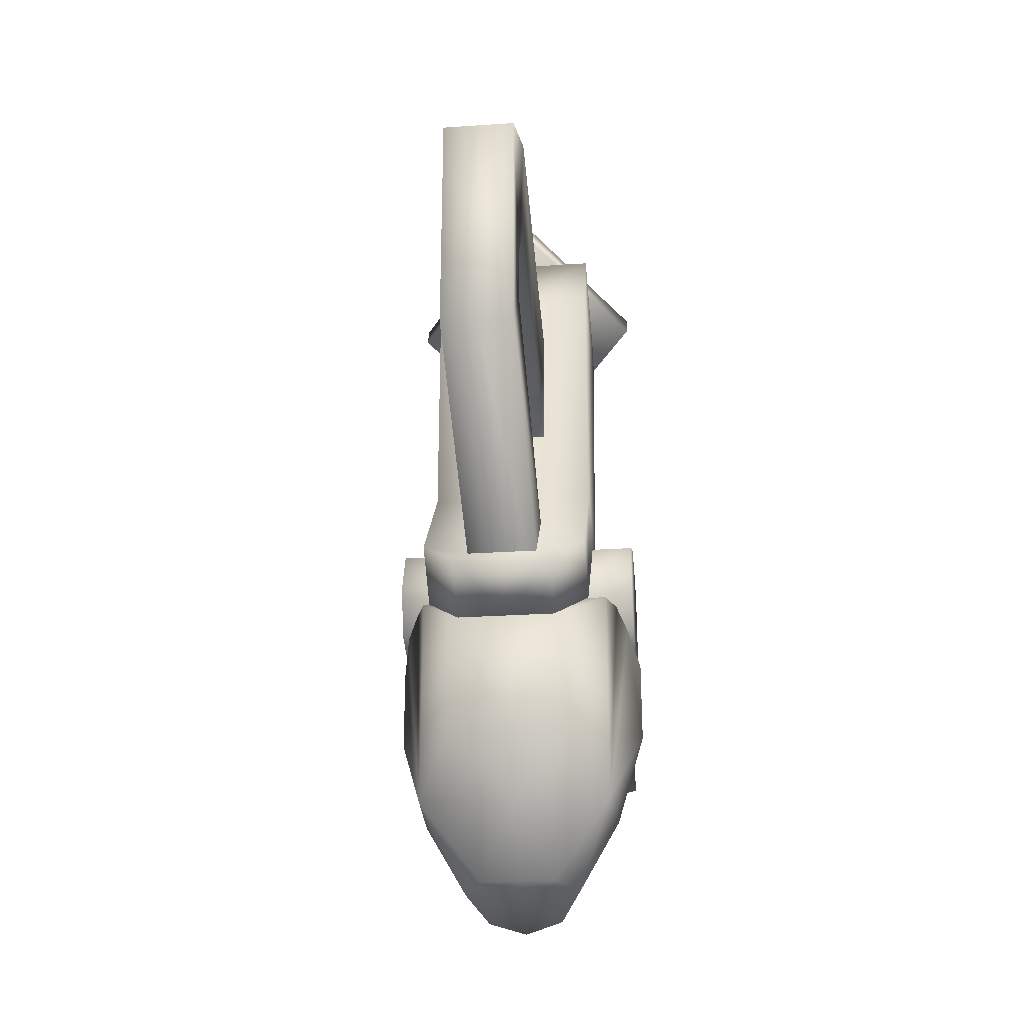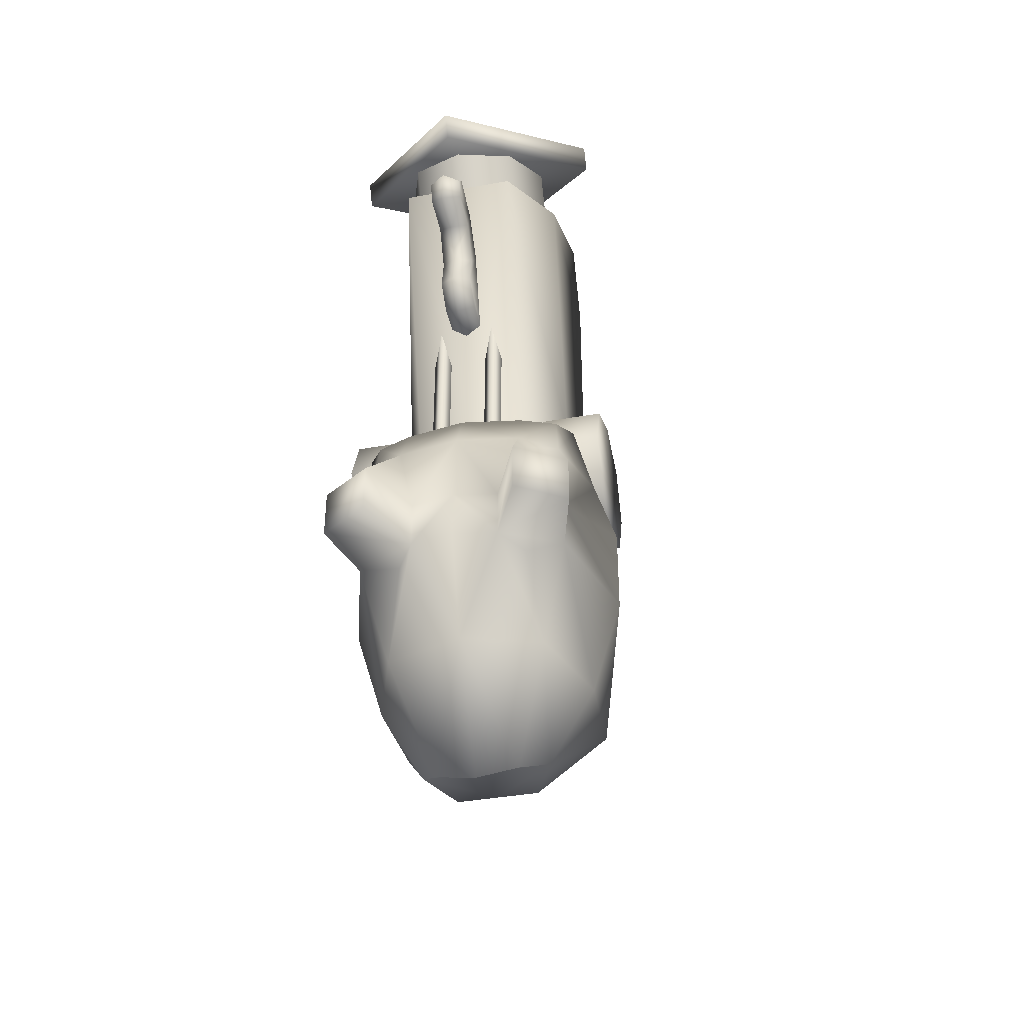
<metadata>
{"format":"obj","ext":"obj","renderer":"f3d","projection":"perspective","resolution":1024,"background":"white","views":[{"elev":-27.0,"azim":-174.0,"up":"+Y"},{"elev":-39.3,"azim":12.6,"up":"+Y"}]}
</metadata>
<code>
g WEAPON_NINNIN_WHITE_00
v 0 -0.3726 0.0288
v 0.05006 -0.4697 0.07816
v 0.1281 -0.3726 0.0288
v 0 -0.4697 0.07816
v 0.07781 -0.4697 0.1385
v 0.1335 -0.3728 0.14
v 0.09534 -0.3729 0.2503
v 0.05006 -0.4978 0.184
v 0 -0.3729 0.2816
v 0 -0.5112 0.194
v 0.1274 -0.2528 0.2811
v 0.1695 -0.251 0.1412
v 0.1552 -0.1144 0.07682
v 0.1695 -0.1425 0.1412
v 0.1411 -0.08316 0.06391
v 0.1281 -0.08319 0.02846
v 0.08124 -0.302 -0.04993
v 0 -0.3726 0.0288
v 0 -0.302 -0.04993
v 0.08124 -0.1355 -0.04993
v 0 -0.1355 -0.04993
v 0 -0.4697 0.1385
v 0.1274 -0.1933 0.2811
v 0.154 -0.1142 0.2094
v 0.1202 -0.09379 0.2722
v 0.134 -0.04269 0.2393
v 0.1159 -0.04272 0.2623
v 0.076 -0.0938 0.3031
v 0.07256 -0.04272 0.279
v 0 -0.04272 0.2908
v 0 -0.0938 0.3152
v 0.05327 -0.1933 0.3188
v 0 -0.1933 0.3283
v 0.05327 -0.2528 0.3188
v 0 -0.2528 0.3283
v 0 -0.3729 0.2816
v 0.07916 -0.2528 0.2757
v 0.05327 -0.2528 0.3188
v 0.1491 -0.2528 0.3612
v 0.1274 -0.2528 0.2811
v 0.08981 -0.2528 0.3993
v 0.08981 -0.1933 0.3993
v 0.1491 -0.1933 0.3612
v 0.1274 -0.2528 0.2811
v 0.1274 -0.1933 0.2811
v 0.1202 -0.09379 0.2722
v 0.076 -0.0938 0.3031
v 0.05327 -0.1933 0.3188
v 0.07916 -0.2528 0.2757
v 0.08981 -0.1933 0.3993
v 0.05327 -0.2528 0.3188
v 0.08981 -0.2528 0.3993
v 0.08124 -0.1355 -0.04993
v 0 -0.08321 0.02846
v 0 -0.1355 -0.04993
v 0.1281 -0.08319 0.02846
v 0 -0.08316 0.06391
v 0.1411 -0.08316 0.06391
v 0 -0.1144 0.07682
v 0.1552 -0.1144 0.07682
v 0 -0.1425 0.1412
v 0.1695 -0.1425 0.1412
v 0 -0.1142 0.2094
v 0.154 -0.1142 0.2094
v 0 -0.04269 0.2393
v 0.134 -0.04269 0.2393
v 0.1159 -0.04272 0.2623
v 0.07256 -0.04272 0.279
v 0 -0.04272 0.2908
v 0.08862 0.04184 0.1427
v 0.1635 0.01558 0.2061
v 0.08862 0.01558 0.2061
v 0.1635 -0.04781 0.2323
v 0.08862 -0.04781 0.2323
v 0.1635 0.01558 0.2061
v 0.1635 0.04184 0.1427
v 0.08862 0.01558 0.07927
v 0.1635 0.01558 0.2061
v 0.1635 -0.04781 0.1427
v 0.1635 -0.04781 0.05301
v 0.1635 0.01558 0.07927
v 0.08862 -0.04781 0.05301
v 0.08862 -0.04781 0.05301
v 0.1635 0.04184 0.1427
v 0.1635 -0.1375 0.1427
v 0.1635 -0.1112 0.2061
v 0.08862 -0.04781 0.2323
v 0.1635 -0.1112 0.07927
v 0.08862 -0.04781 0.2323
v 0.08862 -0.1112 0.2061
v 0.08862 -0.1375 0.1427
v 0.1635 -0.1375 0.1427
v 0.1635 -0.1112 0.07927
v 0.1635 -0.1112 0.07927
v 0.08862 -0.1112 0.07927
v 0.08862 -0.04781 0.05301
v 0.04591 -0.1502 0.146
v 0.04591 -0.0189 -0.03616
v 0.04591 -0.1384 -0.0379
v 0.04591 0.02438 0.09109
v 0.04591 0.09632 -0.4204
v 0.04591 0.1712 -0.353
v 0 0.09632 -0.4204
v 0 -0.1384 -0.0379
v 0 -0.0189 -0.03616
v 0 0.1712 -0.353
v 0.04591 0.2371 -0.353
v 0.04591 0.3961 -0.4204
v 0 0.3961 -0.4204
v -1.213e-10 0.2371 -0.353
v 0.04591 0.4607 -0.2867
v 0.04591 0.2986 -0.3095
v 0 0.4607 -0.2867
v 0 0.3961 -0.4204
v 0.04591 0.1834 -0.08523
v 0.04591 0.3308 0.02039
v 0.04591 0.1955 -0.0594
v 0.04591 0.1655 0.02037
v -1.213e-10 0.2371 -0.353
v 8.411e-10 0.2986 -0.3095
v 0.04591 0.4607 -0.2867
v 0 0.3308 0.02039
v 0.04591 0.3308 0.02039
v 0 0.1834 -0.08523
v 0 0.1955 -0.0594
v 0.04591 0.1834 -0.08523
v 0.04591 0.2986 -0.3095
v 0.04591 0.1834 -0.08523
v 8.411e-10 0.2986 -0.3095
v 0.04591 0.1655 0.02037
v 0 0.1655 0.02037
v 0.04591 0.1955 -0.0594
v 0 0.1712 -0.353
v -0.04591 0.2371 -0.353
v -0.04591 0.1712 -0.353
v 0 -0.0189 -0.03616
v -0.04591 -0.0189 -0.03616
v -0.04591 0.09632 -0.4204
v -0.04591 -0.1384 -0.0379
v -0.04591 -0.1502 0.146
v -0.04591 0.02438 0.09109
v 0 0.09632 -0.4204
v 0 -0.1384 -0.0379
v -0.04591 0.3961 -0.4204
v 0 0.3961 -0.4204
v -0.04591 0.4607 -0.2867
v -0.04591 0.2986 -0.3095
v 0 0.4607 -0.2867
v 0 0.3961 -0.4204
v 8.411e-10 0.2986 -0.3095
v -0.04591 0.1834 -0.08523
v -0.04591 0.3308 0.02039
v -0.04591 0.1955 -0.0594
v -0.04591 0.1655 0.02037
v 0 0.3308 0.02039
v -0.04591 0.4607 -0.2867
v -0.04591 0.3308 0.02039
v 0 0.1834 -0.08523
v -0.04591 0.1834 -0.08523
v 0 0.1955 -0.0594
v -0.04591 0.2986 -0.3095
v 8.411e-10 0.2986 -0.3095
v -0.04591 0.1834 -0.08523
v -0.04591 0.1655 0.02037
v -0.04591 0.1955 -0.0594
v 0 0.1655 0.02037
v 0.02852 0.1553 -0.07918
v 0.02852 0.1805 0.01904
v 0.02852 0.2131 -0.07918
v 0.02852 0.1141 0.01904
v 0 0.1553 -0.07918
v 0 0.2131 -0.07918
v 0 0.1141 0.01904
v 0 0.1553 -0.07918
v 0.01916 0.1367 0.2792
v 0.01916 0.1634 0.3413
v 0.01916 0.1755 0.2913
v 0.01916 0.1388 0.3146
v 0 0.1587 0.3533
v -5.836e-11 0.1274 0.3217
v -5.836e-11 0.1274 0.3217
v 3.639e-11 0.1245 0.2755
v 0.01916 0.2344 0.3086
v 0.01916 0.2054 0.3334
v 0 0.2042 0.3454
v 0.01916 0.2793 0.3461
v 0.01916 0.2517 0.3567
v 0 0.2445 0.3647
v 0.01916 0.2584 0.4026
v 0.01916 0.297 0.395
v 0 0.2518 0.4107
v 0 0.2445 0.3021
v 0 0.2898 0.3432
v 0 0.2898 0.3432
v 0.01916 0.2823 0.4093
v 0 0.3076 0.395
v 0 0.2898 0.3432
v 0 0.2859 0.4204
v 0 0.2859 0.4204
v 2.13e-09 0.567 0.05156
v 0.1617 0.5039 0.242
v 2.416e-09 0.5959 0.06619
v 0.1617 0.4751 0.2274
v 2.037e-09 0.3831 0.4034
v 2.324e-09 0.4119 0.418
v 2.324e-09 0.4119 0.418
v 2.416e-09 0.5959 0.06619
v -0.1617 0.5039 0.242
v 2.416e-09 0.5959 0.06619
v -0.1617 0.4751 0.2274
v 2.324e-09 0.4119 0.418
v 2.324e-09 0.4119 0.418
v 2.416e-09 0.5959 0.06619
v 0 -0.3726 0.0288
v -0.05006 -0.4697 0.07816
v 0 -0.4697 0.07816
v -0.1281 -0.3726 0.0288
v -0.07781 -0.4697 0.1385
v -0.1335 -0.3728 0.14
v -0.09534 -0.3729 0.2503
v -0.05006 -0.4978 0.184
v 0 -0.3729 0.2816
v 0 -0.5112 0.194
v -0.1274 -0.2528 0.2811
v -0.1695 -0.251 0.1412
v -0.1552 -0.1144 0.07682
v -0.1695 -0.1425 0.1412
v -0.1411 -0.08316 0.06391
v -0.1281 -0.08319 0.02846
v -0.08124 -0.302 -0.04993
v 0 -0.3726 0.0288
v 0 -0.302 -0.04993
v -0.08124 -0.1355 -0.04993
v 0 -0.1355 -0.04993
v 0 -0.4697 0.1385
v -0.1274 -0.1933 0.2811
v -0.154 -0.1142 0.2094
v -0.1202 -0.09379 0.2722
v -0.134 -0.04269 0.2393
v -0.1159 -0.04272 0.2623
v -0.076 -0.0938 0.3031
v -0.07256 -0.04272 0.279
v 0 -0.04272 0.2908
v 0 -0.0938 0.3152
v -0.05327 -0.1933 0.3188
v 0 -0.1933 0.3283
v -0.05327 -0.2528 0.3188
v 0 -0.2528 0.3283
v 0 -0.3729 0.2816
v -0.07916 -0.2528 0.2757
v -0.05327 -0.2528 0.3188
v -0.1491 -0.2528 0.3612
v -0.08981 -0.2528 0.3993
v -0.1274 -0.2528 0.2811
v -0.08981 -0.1933 0.3993
v -0.1491 -0.1933 0.3612
v -0.1274 -0.2528 0.2811
v -0.1274 -0.1933 0.2811
v -0.1202 -0.09379 0.2722
v -0.076 -0.0938 0.3031
v -0.05327 -0.1933 0.3188
v -0.07916 -0.2528 0.2757
v -0.05327 -0.2528 0.3188
v -0.08981 -0.1933 0.3993
v -0.08981 -0.2528 0.3993
v -0.08124 -0.1355 -0.04993
v 0 -0.08321 0.02846
v -0.1281 -0.08319 0.02846
v 0 -0.1355 -0.04993
v 0 -0.08316 0.06391
v -0.1411 -0.08316 0.06391
v 0 -0.1144 0.07682
v -0.1552 -0.1144 0.07682
v 0 -0.1425 0.1412
v -0.1695 -0.1425 0.1412
v 0 -0.1142 0.2094
v -0.154 -0.1142 0.2094
v 0 -0.04269 0.2393
v -0.134 -0.04269 0.2393
v -0.1159 -0.04272 0.2623
v -0.07256 -0.04272 0.279
v 0 -0.04272 0.2908
v -0.08862 0.04184 0.1427
v -0.1635 0.01558 0.2061
v -0.1635 0.04184 0.1427
v -0.08862 0.01558 0.07927
v -0.1635 0.01558 0.2061
v -0.08862 0.01558 0.2061
v -0.1635 -0.04781 0.2323
v -0.08862 -0.04781 0.2323
v -0.1635 0.01558 0.2061
v -0.1635 -0.04781 0.1427
v -0.1635 -0.04781 0.05301
v -0.1635 0.01558 0.07927
v -0.08862 -0.04781 0.05301
v -0.08862 -0.04781 0.05301
v -0.1635 0.04184 0.1427
v -0.1635 -0.1375 0.1427
v -0.1635 -0.1112 0.2061
v -0.08862 -0.04781 0.2323
v -0.1635 -0.1112 0.07927
v -0.08862 -0.04781 0.2323
v -0.08862 -0.1112 0.2061
v -0.1635 -0.1375 0.1427
v -0.08862 -0.1375 0.1427
v -0.1635 -0.1112 0.07927
v -0.1635 -0.1112 0.07927
v -0.08862 -0.1112 0.07927
v -0.08862 -0.04781 0.05301
v -0.02852 0.1553 -0.07918
v -0.02852 0.1805 0.01904
v -0.02852 0.1141 0.01904
v -0.02852 0.2131 -0.07918
v 0 0.1553 -0.07918
v 0 0.2131 -0.07918
v 0 0.1141 0.01904
v 0 0.1553 -0.07918
v -0.01916 0.1367 0.2792
v -0.01916 0.1634 0.3413
v -0.01916 0.1388 0.3146
v -0.01916 0.1755 0.2913
v 0 0.1587 0.3533
v -5.836e-11 0.1274 0.3217
v -5.836e-11 0.1274 0.3217
v 3.639e-11 0.1245 0.2755
v -0.01916 0.2344 0.3086
v -0.01916 0.2054 0.3334
v 0 0.2042 0.3454
v -0.01916 0.2793 0.3461
v -0.01916 0.2517 0.3567
v 0 0.2445 0.3647
v -0.01916 0.2584 0.4026
v -0.01916 0.297 0.395
v 0 0.2518 0.4107
v 0 0.2445 0.3021
v 0 0.2898 0.3432
v 0 0.2898 0.3432
v -0.01916 0.2823 0.4093
v 0 0.3076 0.395
v 0 0.2898 0.3432
v 0 0.2859 0.4204
v 0 0.2859 0.4204
v -3.44e-11 0.06983 0.01198
v 0.1085 0.3931 0.01198
v 0 0.3931 0.01198
v 0.1085 0.06983 0.01198
v 0.1085 0.0456 0.1411
v 0.1085 0.01626 0.07859
v 0.1085 0.4149 0.2057
v 0.1085 0.4928 0.05329
v 0.0704 0.3438 0.3423
v 0.0704 -0.0007757 0.2395
v 0 -0.0007757 0.2395
v 0 -0.1035 0.2865
v 0.0704 -0.1035 0.2865
v 0 0.3438 0.3423
v 0.1085 -0.155 0.1411
v 0 0.4149 0.2057
v 0 0.4928 0.05329
v 0 0.3438 0.3423
v 0 0.4928 0.05329
v 0.1085 -0.116 -0.04457
v 0 -0.155 0.1411
v 0 0.01626 0.07859
v 0.1085 -0.05977 -0.1078
v 0 -0.09634 -0.1413
v 0 -0.09634 -0.1413
v 0.06481 -0.09634 -0.1413
v 0.06481 -0.1523 -0.07838
v 0.1085 -0.116 -0.04457
v 0.06481 -0.09634 -0.1413
v 0 -0.1523 -0.07838
v 0 -0.1523 -0.07838
v 0.06481 -0.1523 -0.07838
v 0 -0.1523 -0.07838
v 0 -0.09634 -0.1413
v -0.06481 -0.09634 -0.1413
v -0.06481 -0.1523 -0.07838
v -0.1085 -0.05977 -0.1078
v -0.1085 -0.116 -0.04457
v -0.1085 0.06983 0.01198
v -0.1085 -0.116 -0.04457
v -0.1085 0.01626 0.07859
v -0.1085 0.0456 0.1411
v -0.1085 0.3931 0.01198
v -3.44e-11 0.06983 0.01198
v 0 0.3931 0.01198
v -0.1085 0.4149 0.2057
v -0.1085 0.4928 0.05329
v -0.0704 0.3438 0.3423
v -0.0704 -0.0007757 0.2395
v 0 -0.0007757 0.2395
v 0 -0.1035 0.2865
v -0.0704 -0.1035 0.2865
v 0 0.3438 0.3423
v -0.1085 -0.155 0.1411
v 0 0.4149 0.2057
v 0 0.4928 0.05329
v 0 0.3438 0.3423
v 0 0.4928 0.05329
v 0 -0.155 0.1411
v 0 0.01626 0.07859
v 0 -0.1523 -0.07838
v -0.06481 -0.1523 -0.07838
v 0 -0.09634 -0.1413
v -0.06481 -0.09634 -0.1413
v 0 -0.09634 -0.1413
v 2.037e-09 0.3831 0.4034
v 0.1617 0.4751 0.2274
v 2.13e-09 0.567 0.05156
v 2.037e-09 0.3831 0.4034
v 2.13e-09 0.567 0.05156
v -0.1617 0.4751 0.2274
v -0.09493 0.4104 0.1967
v -0.06713 0.5243 0.1487
v -0.09493 0.481 0.232
v -0.06713 0.4536 0.1134
v 1.351e-08 0.5422 0.1142
v 1.481e-08 0.4716 0.07892
v -0.06713 0.3672 0.28
v -0.06713 0.4378 0.3153
v 9.527e-09 0.3493 0.3145
v 8.228e-09 0.4199 0.3498
v 1.481e-08 0.4716 0.07892
v 0.06713 0.5243 0.1487
v 1.351e-08 0.5422 0.1142
v 0.06713 0.4536 0.1134
v 0.09493 0.481 0.232
v 0.09493 0.4104 0.1967
v 0.06713 0.4378 0.3153
v 0.06713 0.3672 0.28
v 8.228e-09 0.4199 0.3498
v 9.527e-09 0.3493 0.3145
v -0.02279 0.1414 0.2653
v -0.03397 -0.04969 0.2516
v -0.02279 -0.04969 0.2653
v -0.03397 0.1414 0.2516
v -0.04514 -0.04969 0.2653
v -0.04514 0.1414 0.2653
v -0.03397 -0.04969 0.2791
v -0.03397 0.1414 0.2791
v 0.02279 0.1414 0.2653
v 0.03397 -0.04969 0.2516
v 0.03397 0.1414 0.2516
v 0.02279 -0.04969 0.2653
v 0.04514 -0.04969 0.2653
v 0.04514 0.1414 0.2653
v 0.03397 -0.04969 0.2791
v 0.03397 0.1414 0.2791
g WEAPON_NINNIN_WHITE_00_0
f 3 2 1
f 4 1 2
f 2 3 5
f 2 5 4
f 6 5 3
f 6 7 5
f 8 5 7
f 7 9 8
f 10 8 9
f 7 6 11
f 12 11 6
f 3 12 6
f 3 13 12
f 14 12 13
f 13 3 15
f 16 15 3
f 3 17 16
f 3 18 17
f 19 17 18
f 17 19 20
f 20 16 17
f 21 20 19
f 10 22 8
f 5 8 22
f 22 4 5
f 11 12 23
f 14 23 12
f 14 24 23
f 25 23 24
f 24 26 25
f 27 25 26
f 25 27 28
f 29 28 27
f 29 30 28
f 31 28 30
f 28 31 32
f 33 32 31
f 32 33 34
f 35 34 33
f 35 36 34
f 7 34 36
f 7 37 34
f 11 37 7
f 40 39 38
f 41 38 39
f 41 39 42
f 43 42 39
f 39 44 43
f 45 43 44
f 46 43 45
f 43 46 42
f 47 42 46
f 47 48 42
f 49 40 38
f 48 51 50
f 52 50 51
f 55 54 53
f 56 53 54
f 54 57 56
f 58 56 57
f 57 59 58
f 60 58 59
f 59 61 60
f 62 60 61
f 61 63 62
f 64 62 63
f 63 65 64
f 66 64 65
f 65 67 66
f 67 65 68
f 69 68 65
f 72 71 70
f 71 72 73
f 74 73 72
f 76 70 75
f 70 76 77
f 78 73 76
f 79 76 73
f 79 80 76
f 81 76 80
f 77 81 82
f 80 83 81
f 81 77 84
f 79 73 85
f 79 85 80
f 86 85 73
f 73 87 86
f 88 80 85
f 90 86 89
f 91 85 90
f 86 90 92
f 85 91 93
f 95 94 91
f 94 95 80
f 96 80 95
f 99 98 97
f 100 97 98
f 99 101 98
f 102 98 101
f 101 99 103
f 104 103 99
f 98 102 105
f 106 105 102
f 102 101 107
f 102 107 106
f 108 107 101
f 103 109 101
f 108 101 109
f 110 106 107
f 108 111 107
f 112 107 111
f 107 112 110
f 111 108 113
f 114 113 108
f 111 115 112
f 111 116 115
f 117 115 116
f 118 117 116
f 120 119 112
f 113 122 121
f 123 121 122
f 125 124 117
f 126 117 124
f 128 124 127
f 129 127 124
f 131 125 130
f 132 130 125
f 119 134 133
f 135 133 134
f 133 135 136
f 137 136 135
f 135 138 137
f 135 134 138
f 139 137 138
f 139 140 137
f 141 137 140
f 138 142 139
f 143 139 142
f 144 138 134
f 144 145 138
f 142 138 145
f 144 134 146
f 147 146 134
f 146 148 144
f 149 144 148
f 134 119 147
f 150 147 119
f 151 146 147
f 146 151 152
f 153 152 151
f 153 154 152
f 148 156 155
f 157 155 156
f 159 158 153
f 160 153 158
f 162 158 161
f 163 161 158
f 165 160 164
f 166 164 160
f 169 168 167
f 170 167 168
f 167 171 169
f 172 169 171
f 170 173 167
f 174 167 173
f 177 176 175
f 178 175 176
f 176 179 178
f 180 178 179
f 178 181 175
f 182 175 181
f 177 183 176
f 184 176 183
f 176 184 179
f 185 179 184
f 183 186 184
f 187 184 186
f 184 187 185
f 188 185 187
f 187 186 189
f 187 189 188
f 190 189 186
f 191 188 189
f 183 192 186
f 193 186 192
f 186 194 190
f 190 195 189
f 190 196 195
f 196 190 197
f 198 195 196
f 195 199 189
f 191 189 199
f 202 201 200
f 203 200 201
f 203 201 204
f 205 204 201
f 201 207 206
f 209 200 208
f 210 208 200
f 210 204 208
f 211 208 204
f 213 208 212
f 216 215 214
f 217 214 215
f 215 218 217
f 215 216 218
f 219 217 218
f 219 218 220
f 221 220 218
f 220 221 222
f 223 222 221
f 220 224 219
f 225 219 224
f 225 217 219
f 217 225 226
f 227 226 225
f 226 228 217
f 229 217 228
f 217 229 230
f 217 230 231
f 232 231 230
f 230 233 232
f 233 230 229
f 234 232 233
f 223 221 235
f 218 235 221
f 235 218 216
f 227 225 236
f 224 236 225
f 227 236 237
f 238 237 236
f 237 238 239
f 240 239 238
f 238 241 240
f 242 240 241
f 242 241 243
f 244 243 241
f 241 245 244
f 246 244 245
f 245 247 246
f 248 246 247
f 248 247 249
f 220 249 247
f 250 220 247
f 250 224 220
f 253 252 251
f 254 251 252
f 253 255 252
f 256 252 255
f 252 256 257
f 258 257 256
f 256 259 258
f 256 255 259
f 260 259 255
f 261 260 255
f 254 262 251
f 261 264 263
f 265 263 264
f 268 267 266
f 269 266 267
f 267 268 270
f 271 270 268
f 270 271 272
f 273 272 271
f 272 273 274
f 275 274 273
f 274 275 276
f 277 276 275
f 276 277 278
f 279 278 277
f 280 278 279
f 280 281 278
f 282 278 281
f 285 284 283
f 283 286 285
f 288 283 287
f 287 289 288
f 290 288 289
f 291 285 289
f 292 289 285
f 292 285 293
f 294 293 285
f 293 294 295
f 286 296 294
f 294 297 286
f 292 298 289
f 292 293 298
f 299 289 298
f 289 299 300
f 301 298 293
f 303 302 299
f 299 304 303
f 305 303 298
f 298 306 305
f 308 305 307
f 307 293 308
f 309 308 293
f 312 311 310
f 313 310 311
f 310 313 314
f 315 314 313
f 312 310 316
f 317 316 310
f 320 319 318
f 321 318 319
f 319 320 322
f 323 322 320
f 320 318 324
f 325 324 318
f 321 319 326
f 327 326 319
f 319 322 327
f 328 327 322
f 326 327 329
f 330 329 327
f 327 328 330
f 331 330 328
f 330 332 329
f 330 331 332
f 333 329 332
f 334 332 331
f 326 329 335
f 336 335 329
f 329 333 337
f 338 333 332
f 333 338 339
f 339 340 333
f 341 339 338
f 334 342 332
f 338 332 342
f 345 344 343
f 346 343 344
f 344 347 346
f 348 346 347
f 347 344 349
f 350 349 344
f 344 345 350
f 349 351 347
f 352 347 351
f 352 351 353
f 353 354 352
f 355 352 354
f 352 355 347
f 356 353 351
f 357 347 355
f 357 348 347
f 349 350 358
f 359 358 350
f 358 360 349
f 351 349 360
f 361 350 345
f 348 362 346
f 357 363 348
f 364 348 363
f 348 364 362
f 365 346 362
f 343 346 365
f 343 365 366
f 368 367 365
f 370 369 365
f 371 365 369
f 369 372 371
f 364 373 370
f 374 370 373
f 376 371 375
f 376 375 377
f 378 377 375
f 377 378 379
f 380 379 378
f 379 382 381
f 383 381 382
f 383 384 381
f 385 381 384
f 381 385 386
f 381 386 379
f 387 386 385
f 384 388 385
f 389 385 388
f 385 389 387
f 388 384 390
f 391 390 384
f 391 392 390
f 392 391 393
f 394 393 391
f 391 384 394
f 395 390 392
f 396 394 384
f 383 396 384
f 388 397 389
f 398 389 397
f 390 399 388
f 397 388 399
f 400 387 389
f 396 383 401
f 402 401 383
f 402 383 382
f 402 380 403
f 404 403 380
f 406 379 405
f 386 407 379
f 410 409 408
f 413 412 411
f 416 415 414
f 417 414 415
f 415 418 417
f 419 417 418
f 414 420 416
f 421 416 420
f 420 422 421
f 423 421 422
f 426 425 424
f 427 424 425
f 425 428 427
f 429 427 428
f 428 430 429
f 431 429 430
f 430 432 431
f 433 431 432
f 436 435 434
f 437 434 435
f 435 438 437
f 439 437 438
f 438 440 439
f 441 439 440
f 440 436 441
f 434 441 436
f 444 443 442
f 445 442 443
f 443 444 446
f 447 446 444
f 446 447 448
f 449 448 447
f 442 445 449
f 448 449 445

</code>
